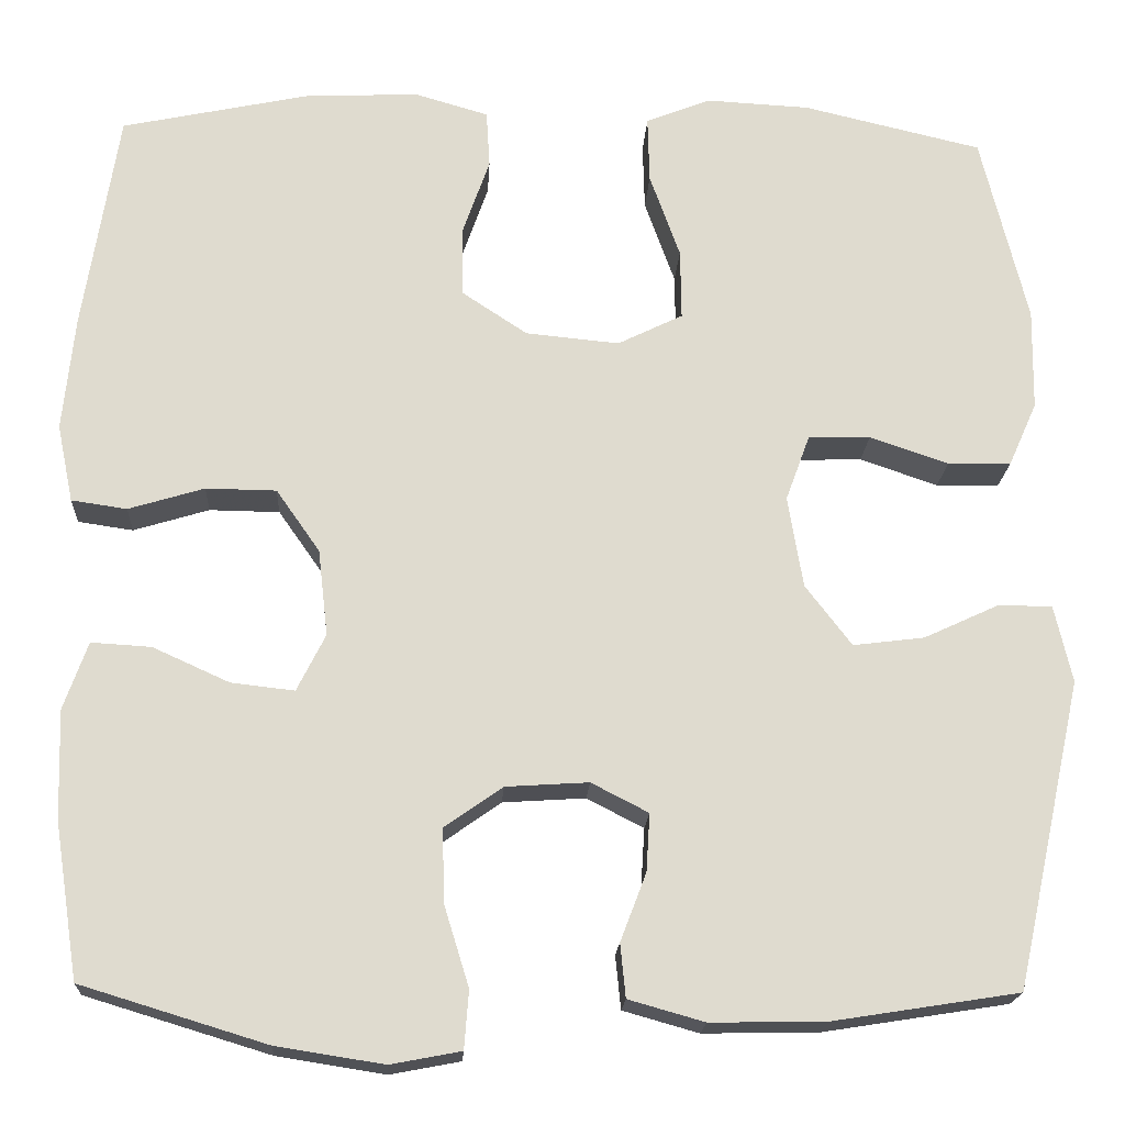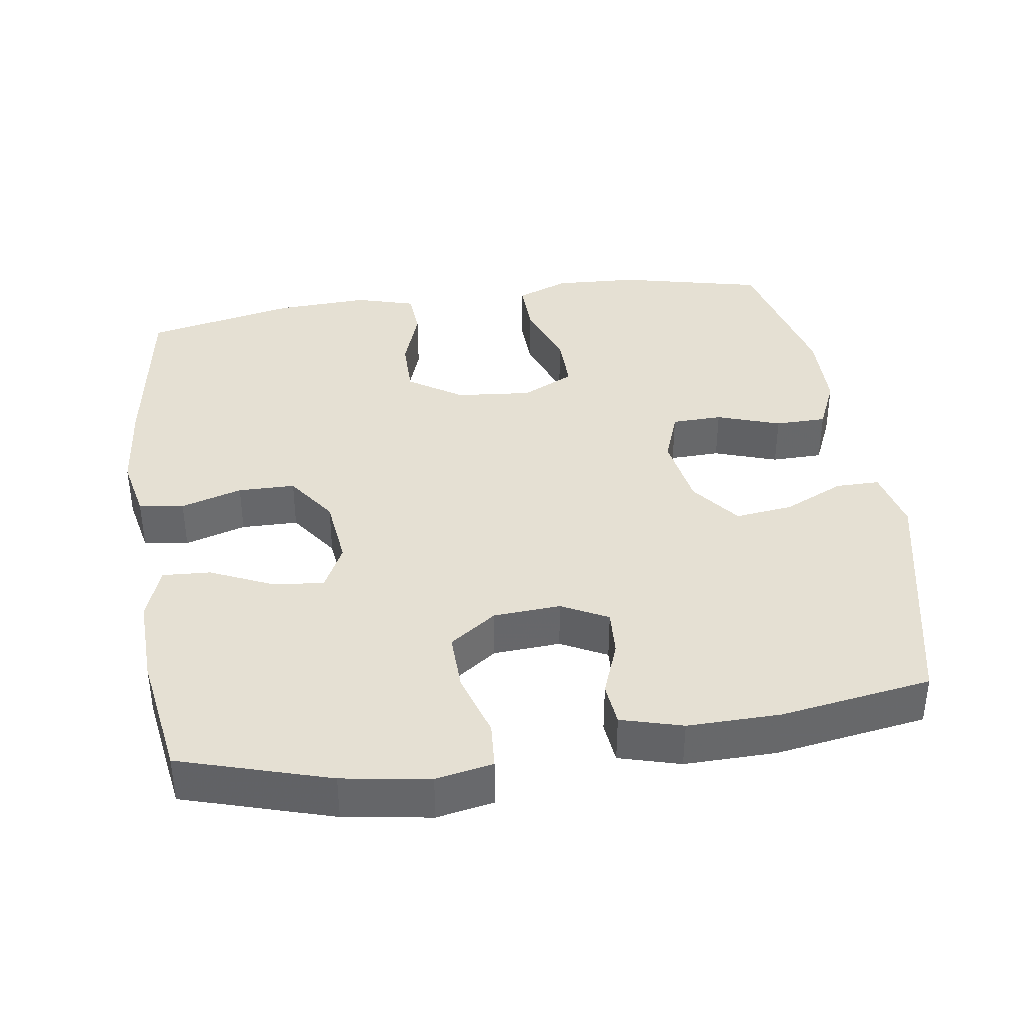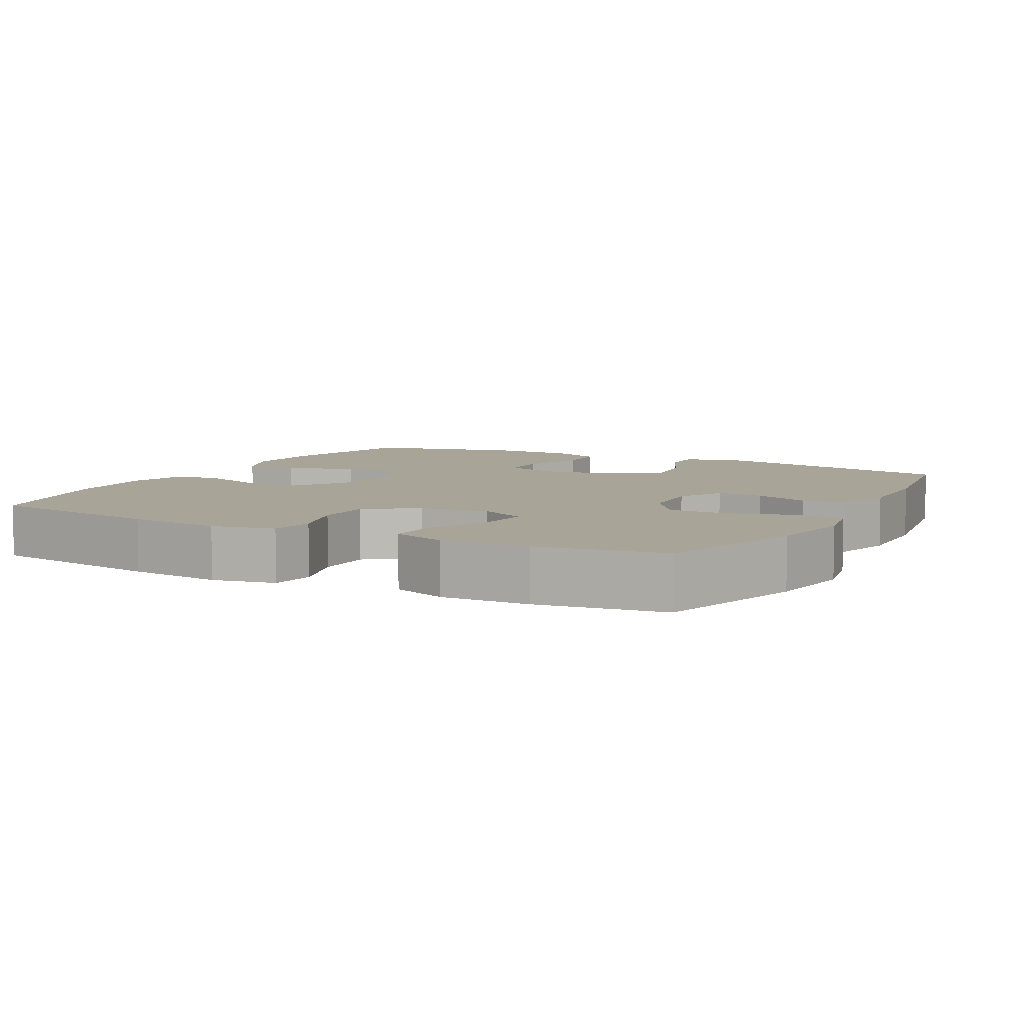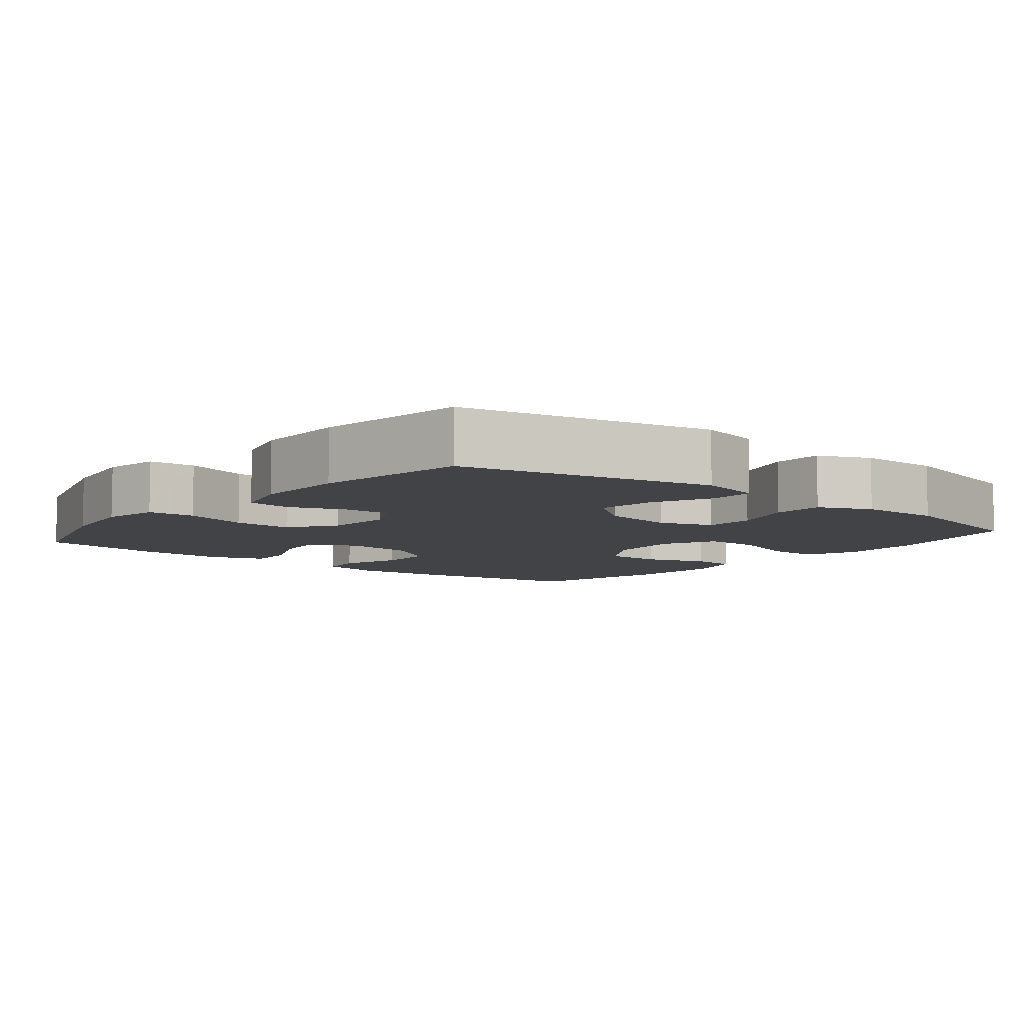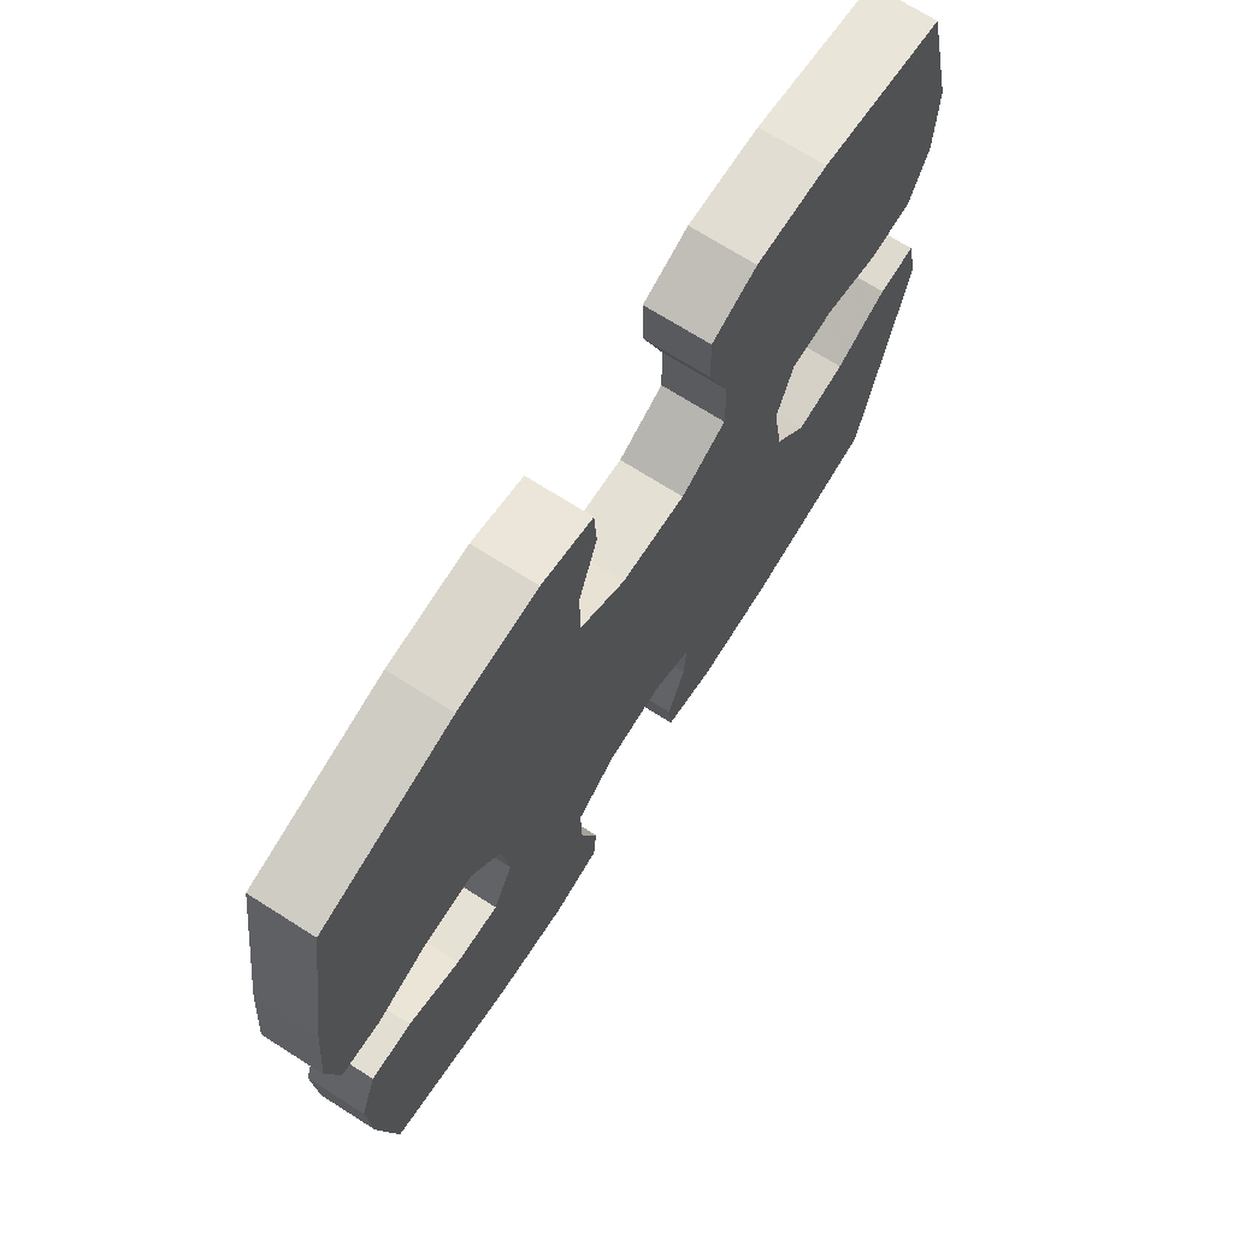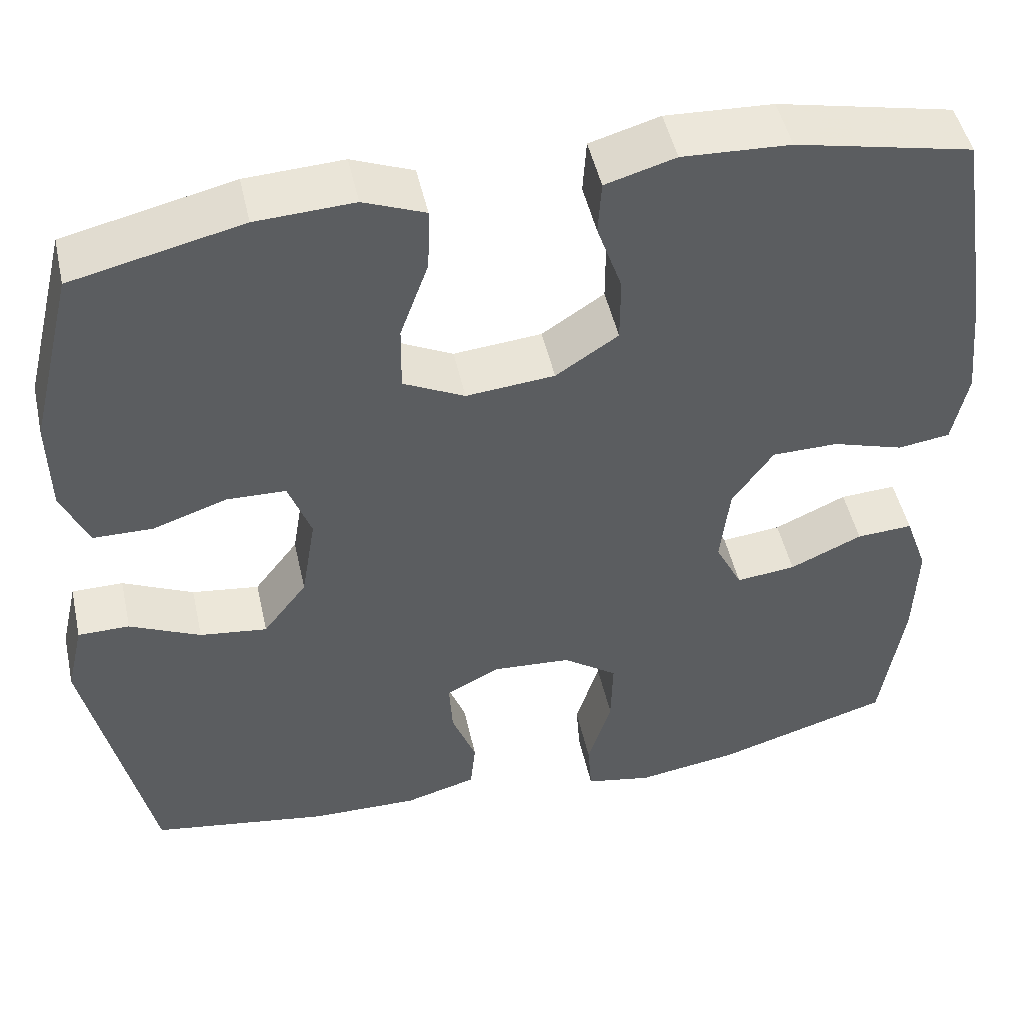
<metadata>
{"format":"obj","ext":"obj","renderer":"f3d","projection":"perspective","resolution":1024,"background":"white","views":[{"elev":-19.0,"azim":176.9,"up":"+Z"},{"elev":38.2,"azim":171.5,"up":"+Y"},{"elev":7.0,"azim":118.0,"up":"+Y"},{"elev":-7.4,"azim":-129.2,"up":"+Y"},{"elev":71.2,"azim":122.3,"up":"+Z"},{"elev":48.4,"azim":-12.4,"up":"+Z"}]}
</metadata>
<code>
v -0.5 0.07 0.5
v -0.299 0.07 0.547
v -0.183 0.07 0.553
v -0.11 0.07 0.524
v -0.112 0.07 0.449
v -0.146 0.07 0.354
v -0.147 0.07 0.275
v -0.074 0.07 0.239
v 0.031 0.07 0.249
v 0.105 0.07 0.298
v 0.105 0.07 0.377
v 0.075 0.07 0.463
v 0.079 0.07 0.527
v 0.162 0.07 0.551
v 0.29 0.07 0.545
v 0.5 0.07 0.5
v 0.539 0.07 0.252
v 0.552 0.07 0.123
v 0.534 0.07 0.036
v 0.472 0.07 0.027
v 0.387 0.07 0.053
v 0.308 0.07 0.052
v 0.259 0.07 -0.018
v 0.248 0.07 -0.115
v 0.28 0.07 -0.179
v 0.351 0.07 -0.171
v 0.437 0.07 -0.132
v 0.504 0.07 -0.128
v 0.531 0.07 -0.204
v 0.527 0.07 -0.326
v 0.5 0.07 -0.5
v 0.293 0.07 -0.563
v 0.172 0.07 -0.582
v 0.093 0.07 -0.567
v 0.088 0.07 -0.502
v 0.116 0.07 -0.411
v 0.118 0.07 -0.329
v 0.053 0.07 -0.283
v -0.04 0.07 -0.277
v -0.104 0.07 -0.31
v -0.1 0.07 -0.375
v -0.071 0.07 -0.451
v -0.077 0.07 -0.511
v -0.162 0.07 -0.535
v -0.29 0.07 -0.533
v -0.5 0.07 -0.5
v -0.576 0.07 -0.155
v -0.556 0.07 -0.068
v -0.495 0.07 -0.068
v -0.411 0.07 -0.107
v -0.331 0.07 -0.117
v -0.279 0.07 -0.049
v -0.262 0.07 0.054
v -0.289 0.07 0.128
v -0.359 0.07 0.13
v -0.447 0.07 0.1
v -0.518 0.07 0.101
v -0.55 0.07 0.173
v -0.552 0.07 0.287
v -0.5 0 0.5
v -0.299 0 0.547
v -0.183 0 0.553
v -0.11 0 0.524
v -0.112 0 0.449
v -0.146 0 0.354
v -0.147 0 0.275
v -0.074 0 0.239
v 0.031 0 0.249
v 0.105 0 0.298
v 0.105 0 0.377
v 0.075 0 0.463
v 0.079 0 0.527
v 0.162 0 0.551
v 0.29 0 0.545
v 0.5 0 0.5
v 0.539 0 0.252
v 0.552 0 0.123
v 0.534 0 0.036
v 0.472 0 0.027
v 0.387 0 0.053
v 0.308 0 0.052
v 0.259 0 -0.018
v 0.248 0 -0.115
v 0.28 0 -0.179
v 0.351 0 -0.171
v 0.437 0 -0.132
v 0.504 0 -0.128
v 0.531 0 -0.204
v 0.527 0 -0.326
v 0.5 0 -0.5
v 0.293 0 -0.563
v 0.172 0 -0.582
v 0.093 0 -0.567
v 0.088 0 -0.502
v 0.116 0 -0.411
v 0.118 0 -0.329
v 0.053 0 -0.283
v -0.04 0 -0.277
v -0.104 0 -0.31
v -0.1 0 -0.375
v -0.071 0 -0.451
v -0.077 0 -0.511
v -0.162 0 -0.535
v -0.29 0 -0.533
v -0.5 0 -0.5
v -0.576 0 -0.155
v -0.556 0 -0.068
v -0.495 0 -0.068
v -0.411 0 -0.107
v -0.331 0 -0.117
v -0.279 0 -0.049
v -0.262 0 0.054
v -0.289 0 0.128
v -0.359 0 0.13
v -0.447 0 0.1
v -0.518 0 0.101
v -0.55 0 0.173
v -0.552 0 0.287
f 4 5 6
f 3 4 6
f 2 3 6
f 1 2 6
f 59 1 6
f 58 59 6
f 57 58 6
f 56 57 6
f 55 56 6
f 54 55 6 7
f 53 54 7 8
f 52 53 8 9
f 51 52 9 10
f 48 49 50
f 47 48 50
f 46 47 50
f 45 46 50
f 44 45 50
f 43 44 50
f 42 43 50
f 41 42 50
f 40 41 50 51
f 39 40 51 10
f 34 35 36
f 33 34 36
f 32 33 36
f 31 32 36
f 30 31 36
f 29 30 36
f 28 29 36
f 27 28 36
f 26 27 36
f 25 26 36 37
f 24 25 37 38
f 19 20 21
f 18 19 21
f 17 18 21
f 16 17 21
f 15 16 21
f 14 15 21
f 13 14 21
f 12 13 21
f 11 12 21
f 10 11 21 22
f 38 39 10
f 24 38 10
f 23 24 10
f 10 22 23
f 65 64 63
f 65 63 62
f 65 62 61
f 65 61 60
f 65 60 118
f 65 118 117
f 65 117 116
f 65 116 115
f 65 115 114
f 66 65 114 113
f 67 66 113 112
f 68 67 112 111
f 69 68 111 110
f 109 108 107
f 109 107 106
f 109 106 105
f 109 105 104
f 109 104 103
f 109 103 102
f 109 102 101
f 109 101 100
f 110 109 100 99
f 69 110 99 98
f 95 94 93
f 95 93 92
f 95 92 91
f 95 91 90
f 95 90 89
f 95 89 88
f 95 88 87
f 95 87 86
f 95 86 85
f 96 95 85 84
f 97 96 84 83
f 80 79 78
f 80 78 77
f 80 77 76
f 80 76 75
f 80 75 74
f 80 74 73
f 80 73 72
f 80 72 71
f 80 71 70
f 81 80 70 69
f 69 98 97
f 69 97 83
f 69 83 82
f 82 81 69
f 1 60 61 2
f 2 61 62 3
f 3 62 63 4
f 4 63 64 5
f 5 64 65 6
f 6 65 66 7
f 7 66 67 8
f 8 67 68 9
f 9 68 69 10
f 10 69 70 11
f 11 70 71 12
f 12 71 72 13
f 13 72 73 14
f 14 73 74 15
f 15 74 75 16
f 16 75 76 17
f 17 76 77 18
f 18 77 78 19
f 19 78 79 20
f 20 79 80 21
f 21 80 81 22
f 22 81 82 23
f 23 82 83 24
f 24 83 84 25
f 25 84 85 26
f 26 85 86 27
f 27 86 87 28
f 28 87 88 29
f 29 88 89 30
f 30 89 90 31
f 31 90 91 32
f 32 91 92 33
f 33 92 93 34
f 34 93 94 35
f 35 94 95 36
f 36 95 96 37
f 37 96 97 38
f 38 97 98 39
f 39 98 99 40
f 40 99 100 41
f 41 100 101 42
f 42 101 102 43
f 43 102 103 44
f 44 103 104 45
f 45 104 105 46
f 46 105 106 47
f 47 106 107 48
f 48 107 108 49
f 49 108 109 50
f 50 109 110 51
f 51 110 111 52
f 52 111 112 53
f 53 112 113 54
f 54 113 114 55
f 55 114 115 56
f 56 115 116 57
f 57 116 117 58
f 58 117 118 59
f 59 118 60 1

</code>
